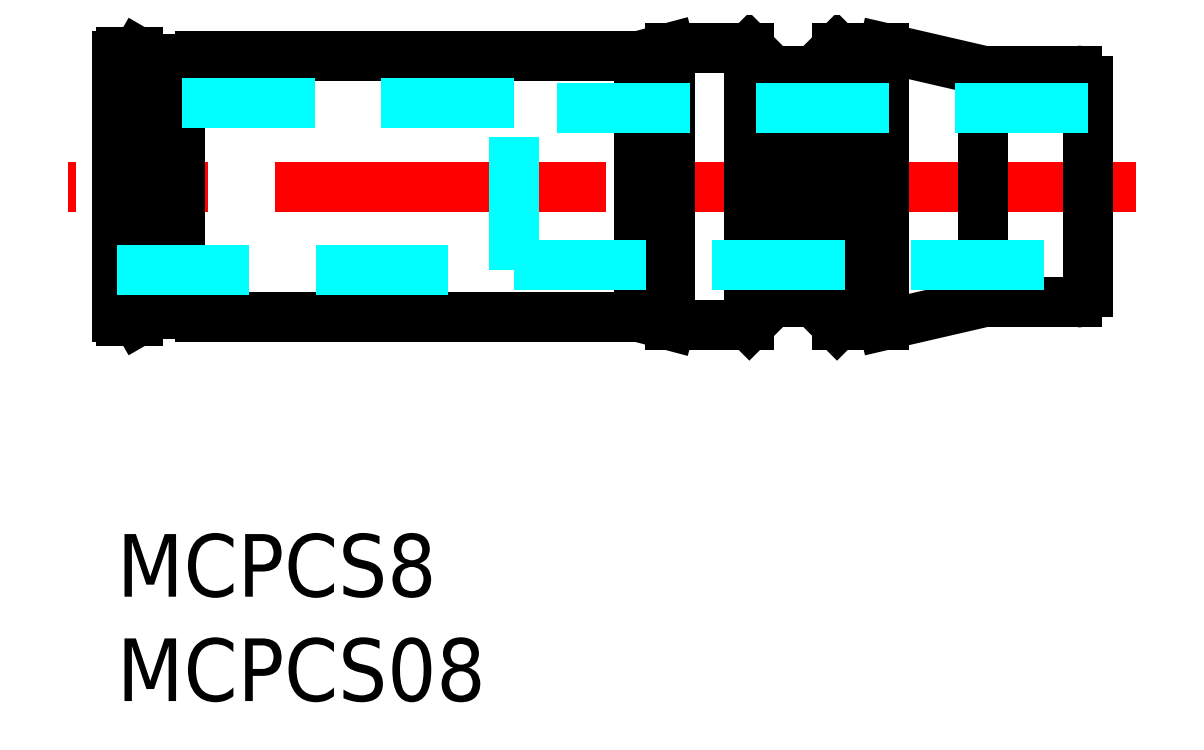
<metadata>
{"format":"dxf","ext":"dxf","renderer":"ezdxf+matplotlib","layout":"modelspace","background":"white","min_lineweight":24,"dpi":150}
</metadata>
<code>
0
SECTION
2
ENTITIES
0
LINE
8
MSM_CENTER
10
48.83
20
16.65
30
0
11
-2.325
21
16.65
31
0
0
LINE
8
MSM_CONTINUOUS
10
3
20
21.5
30
0
11
1.8
21
21.5
31
0
0
LINE
8
MSM_CONTINUOUS
10
1.8
20
11.8
30
0
11
3
21
11.8
31
0
0
ARC
8
MSM_CONTINUOUS
10
1.8
20
21.7
30
0
40
0.2
50
180
51
270
0
ARC
8
MSM_CONTINUOUS
10
1.8
20
11.6
30
0
40
0.2
50
90
51
180
0
LINE
8
MSM_CONTINUOUS
10
33.4
20
22.2
30
0
11
31.4
21
22.2
31
0
0
LINE
8
MSM_CONTINUOUS
10
31.4
20
11.1
30
0
11
33.4
21
11.1
31
0
0
LINE
8
MSM_CONTINUOUS
10
46.5
20
11.6
30
0
11
46.5
21
21.7
31
0
0
ARC
8
MSM_CONTINUOUS
10
46
20
21.7
30
0
40
0.5
50
0
51
90
0
ARC
8
MSM_CONTINUOUS
10
46
20
11.6
30
0
40
0.5
50
270
51
0
0
LINE
8
MSM_CONTINUOUS
10
46
20
22.2
30
0
11
41.5
21
22.2
31
0
0
LINE
8
MSM_CONTINUOUS
10
41.5
20
11.1
30
0
11
46
21
11.1
31
0
0
LINE
8
MSM_CONTINUOUS
10
3
20
11.4
30
0
11
3
21
21.9
31
0
0
ARC
8
MSM_CONTINUOUS
10
4
20
21.9
30
0
40
1
50
90
51
180
0
ARC
8
MSM_CONTINUOUS
10
4
20
11.4
30
0
40
1
50
180
51
270
0
LINE
8
MSM_CONTINUOUS
10
25
20
22.9
30
0
11
4
21
22.9
31
0
0
LINE
8
MSM_CONTINUOUS
10
4
20
10.4
30
0
11
25
21
10.4
31
0
0
LINE
8
MSM_CONTINUOUS
10
8.95e-14
20
10.4
30
0
11
8.95e-14
21
22.9
31
0
0
ARC
8
MSM_CONTINUOUS
10
0.2
20
22.9
30
0
40
0.2
50
90
51
180
0
ARC
8
MSM_CONTINUOUS
10
0.2
20
10.4
30
0
40
0.2
50
180
51
270
0
LINE
8
MSM_CONTINUOUS
10
1
20
23.1
30
0
11
0.2
21
23.1
31
0
0
LINE
8
MSM_CONTINUOUS
10
0.2
20
10.2
30
0
11
1
21
10.2
31
0
0
LINE
8
MSM_CONTINUOUS
10
1.6
20
10.55
30
0
11
1.6
21
22.75
31
0
0
LINE
8
MSM_CONTINUOUS
10
1
20
10.2
30
0
11
1
21
23.1
31
0
0
LINE
8
MSM_CONTINUOUS
10
1.6
20
22.75
30
0
11
1
21
23.1
31
0
0
LINE
8
MSM_CONTINUOUS
10
1
20
10.2
30
0
11
1.6
21
10.55
31
0
0
LINE
8
MSM_CONTINUOUS
10
33.4
20
11.1
30
0
11
33.4
21
22.2
31
0
0
LINE
8
MSM_CONTINUOUS
10
33.4
20
11.1
30
0
11
34.5
21
10
31
0
0
LINE
8
MSM_CONTINUOUS
10
34.5
20
23.3
30
0
11
33.4
21
22.2
31
0
0
LINE
8
MSM_CONTINUOUS
10
25
20
10.4
30
0
11
25
21
22.9
31
0
0
LINE
8
MSM_CONTINUOUS
10
25
20
10.4
30
0
11
26.5
21
10
31
0
0
LINE
8
MSM_CONTINUOUS
10
26.5
20
23.3
30
0
11
25
21
22.9
31
0
0
LINE
8
MSM_CONTINUOUS
10
26.5
20
10
30
0
11
26.5
21
23.3
31
0
0
LINE
8
MSM_CONTINUOUS
10
30.3
20
23.3
30
0
11
26.5
21
23.3
31
0
0
LINE
8
MSM_CONTINUOUS
10
26.5
20
10
30
0
11
30.3
21
10
31
0
0
LINE
8
MSM_CONTINUOUS
10
31.4
20
11.1
30
0
11
31.4
21
22.2
31
0
0
LINE
8
MSM_CONTINUOUS
10
30.3
20
10
30
0
11
30.3
21
23.3
31
0
0
LINE
8
MSM_CONTINUOUS
10
31.4
20
22.2
30
0
11
30.3
21
23.3
31
0
0
LINE
8
MSM_CONTINUOUS
10
30.3
20
10
30
0
11
31.4
21
11.1
31
0
0
LINE
8
MSM_CONTINUOUS
10
34.5
20
10
30
0
11
34.5
21
23.3
31
0
0
LINE
8
MSM_CONTINUOUS
10
36.74
20
23.3
30
0
11
34.5
21
23.3
31
0
0
LINE
8
MSM_CONTINUOUS
10
34.5
20
10
30
0
11
36.74
21
10
31
0
0
LINE
8
MSM_CONTINUOUS
10
41.5
20
11.1
30
0
11
41.5
21
22.2
31
0
0
LINE
8
MSM_CONTINUOUS
10
36.74
20
10
30
0
11
36.74
21
23.3
31
0
0
LINE
8
MSM_CONTINUOUS
10
41.5
20
22.2
30
0
11
36.74
21
23.3
31
0
0
LINE
8
MSM_CONTINUOUS
10
36.74
20
10
30
0
11
41.5
21
11.1
31
0
0
LINE
8
MSM_DASHED
10
46.5
20
20.4
30
0
11
19
21
20.4
31
0
0
LINE
8
MSM_DASHED
10
19
20
12.9
30
0
11
46.5
21
12.9
31
0
0
LINE
8
MSM_DASHED
10
19
20
20.65
30
0
11
8.88e-14
21
20.65
31
0
0
LINE
8
MSM_DASHED
10
8.88e-14
20
12.65
30
0
11
19
21
12.65
31
0
0
LINE
8
MSM_DASHED
10
19
20
12.65
30
0
11
19
21
20.65
31
0
0
TEXT
8
MSM_PART_NUMBER
10
0
20
-3
30
0
40
3
1
MCPCS8
0
TEXT
8
MSM_PART_NUMBER
10
0
20
-8
30
0
40
3
1
MCPCS08
0
VIEWPORT
8
0
10
266.7
20
163.7
30
0
40
853.3
41
526.5
68
     1
69
     1
0
VIEWPORT
8
DEFPOINTS
10
143.6
20
105.4
30
0
40
287.2
41
189.7
68
     2
69
     2
0
ENDSEC
0
EOF

</code>
